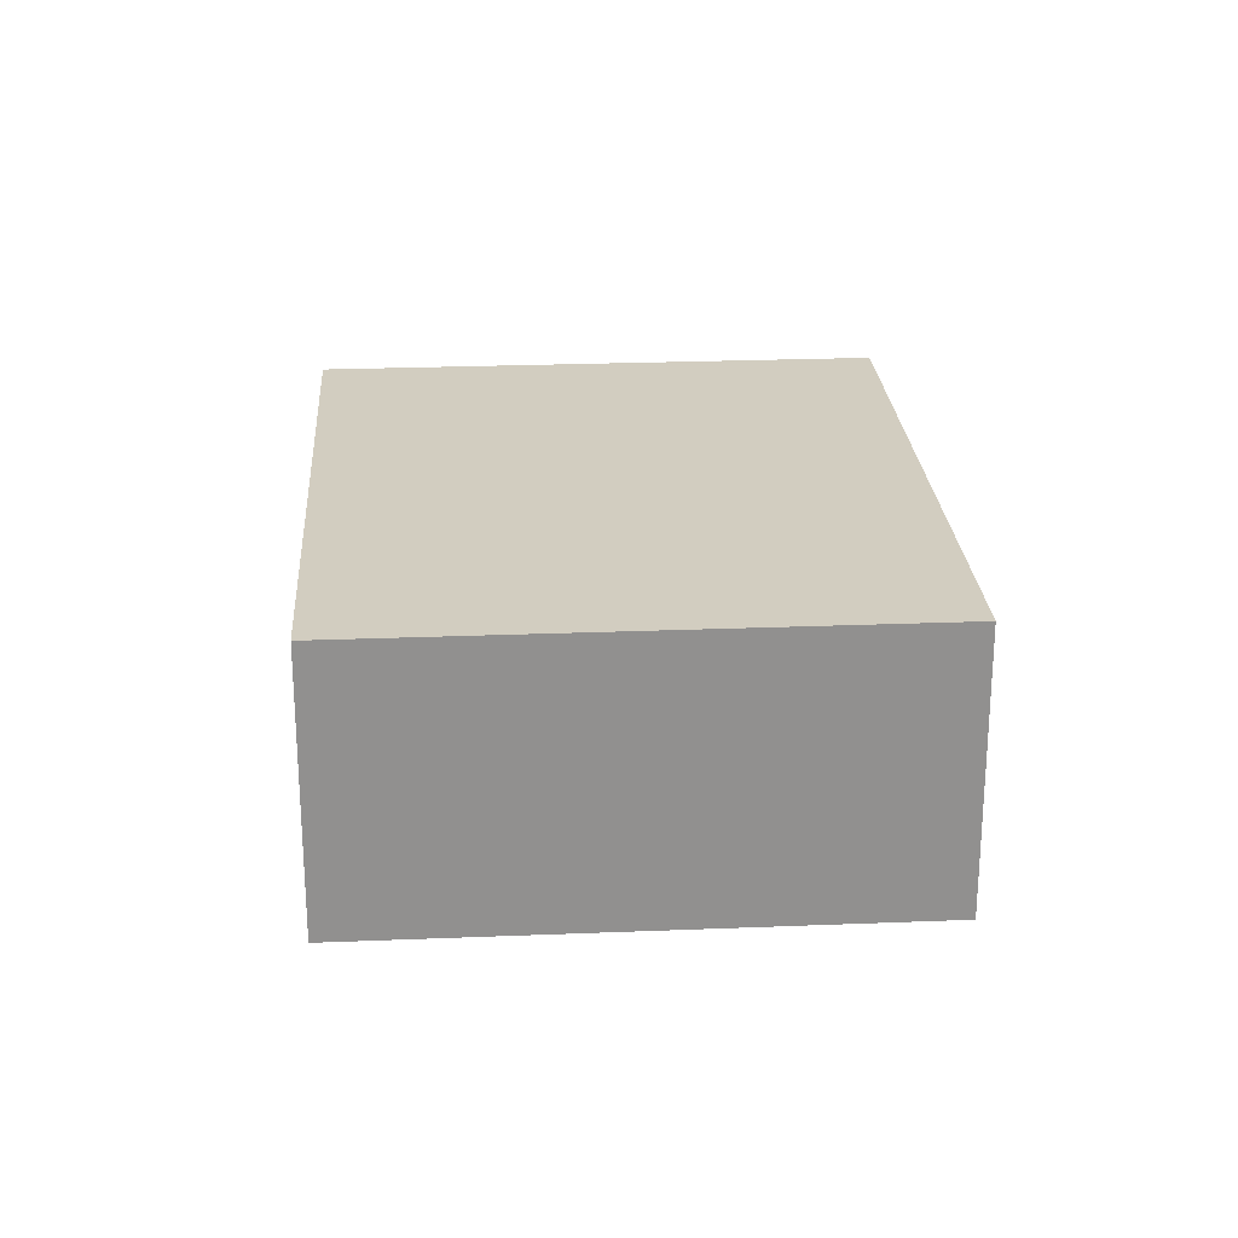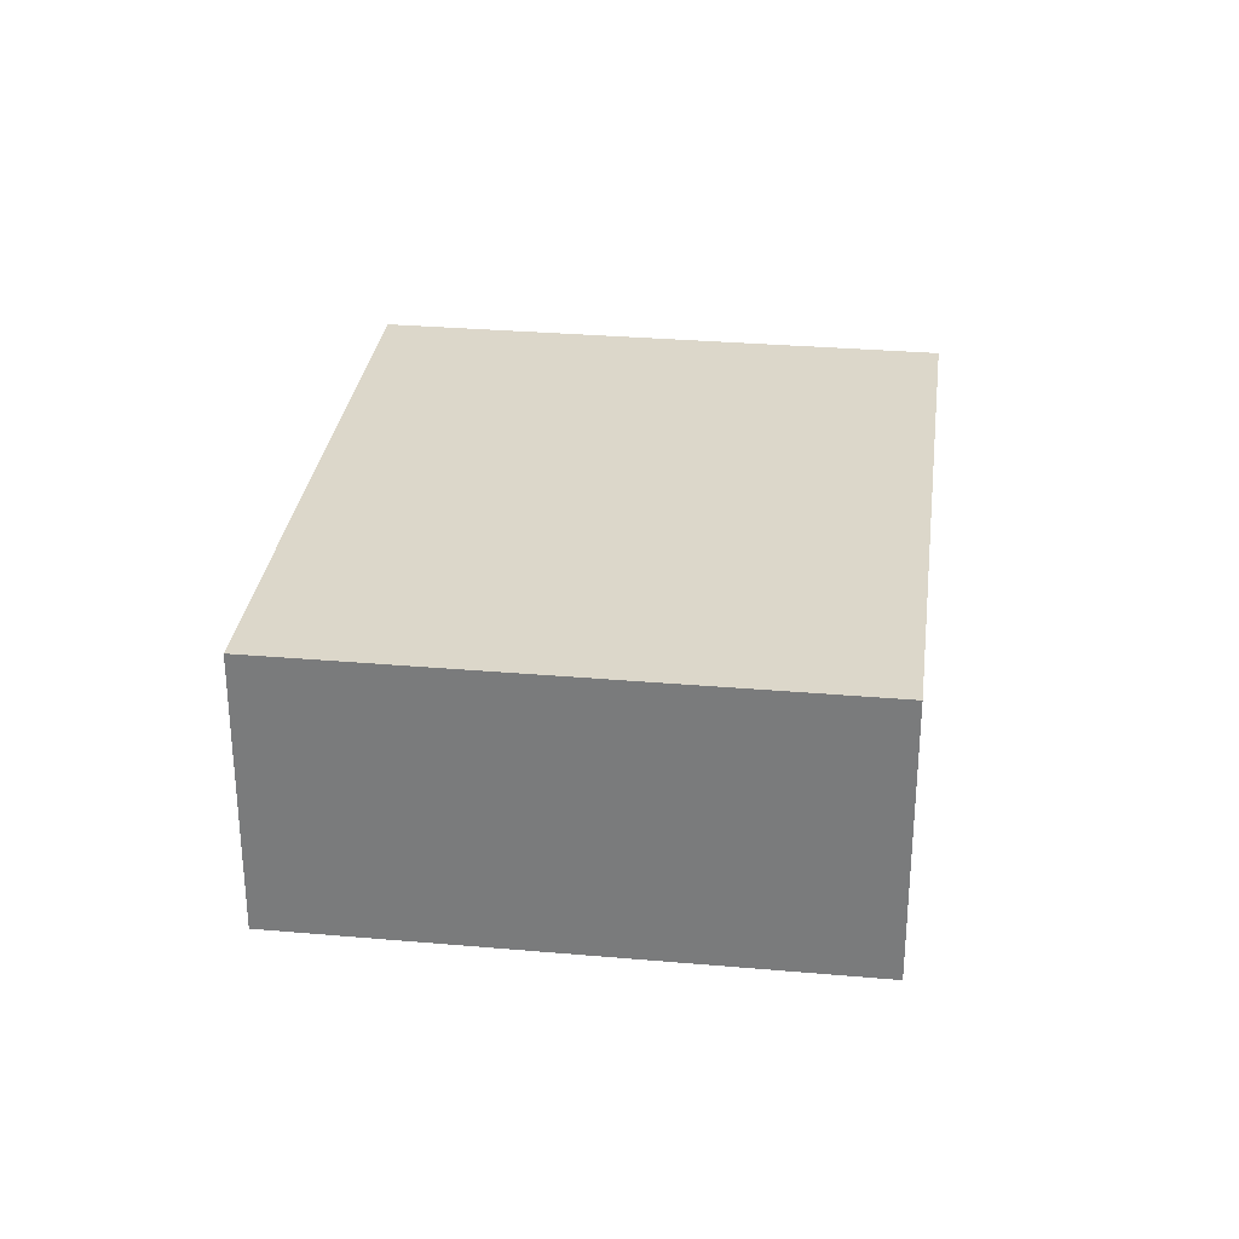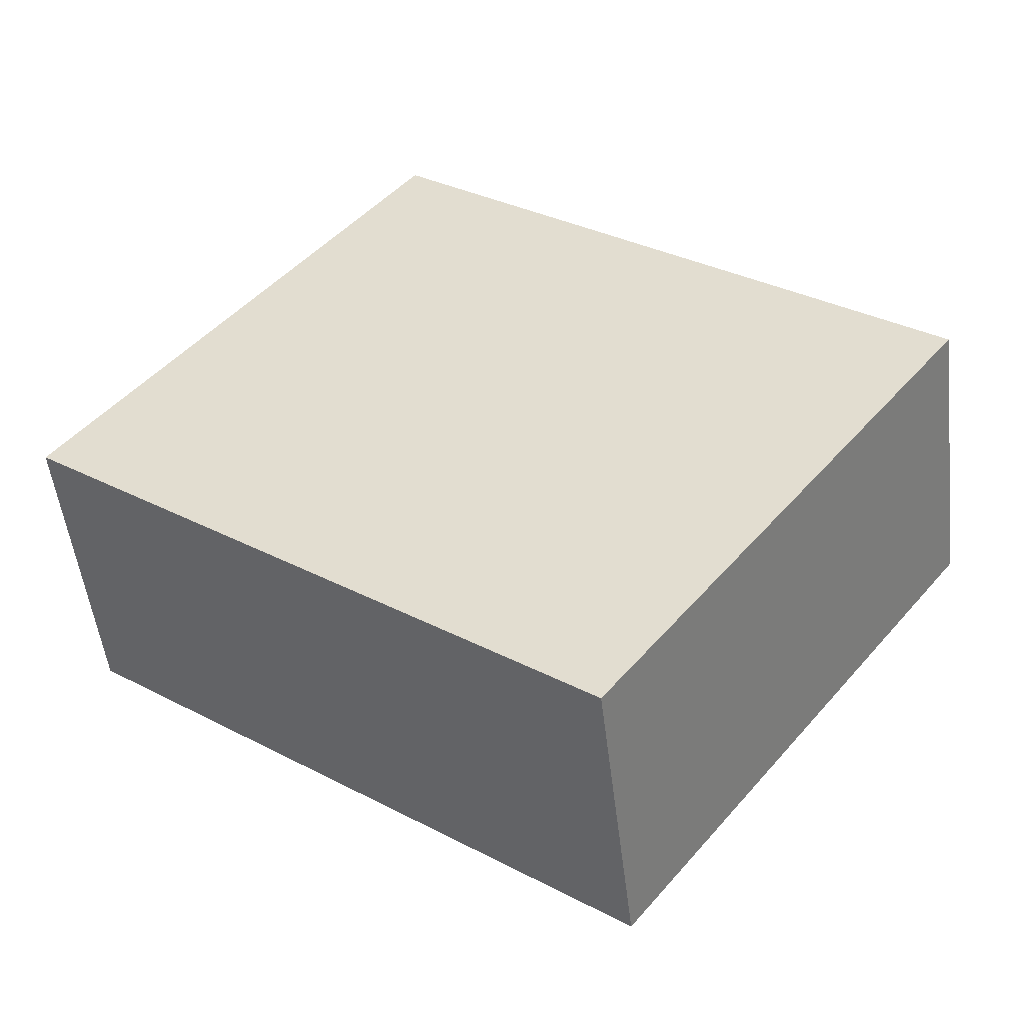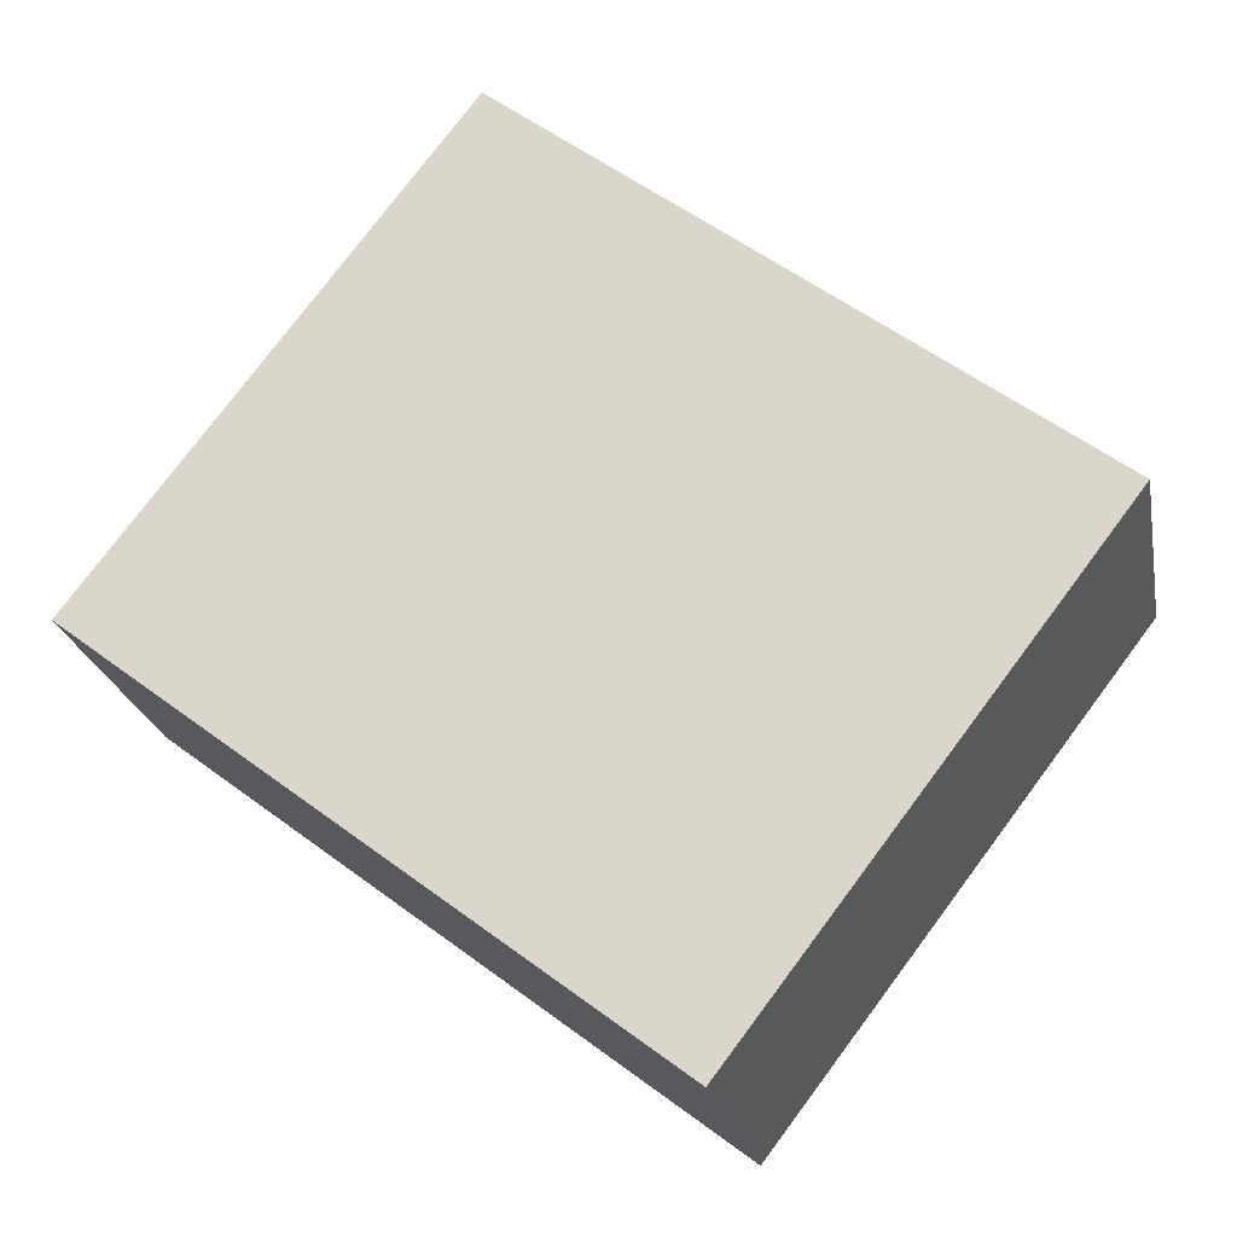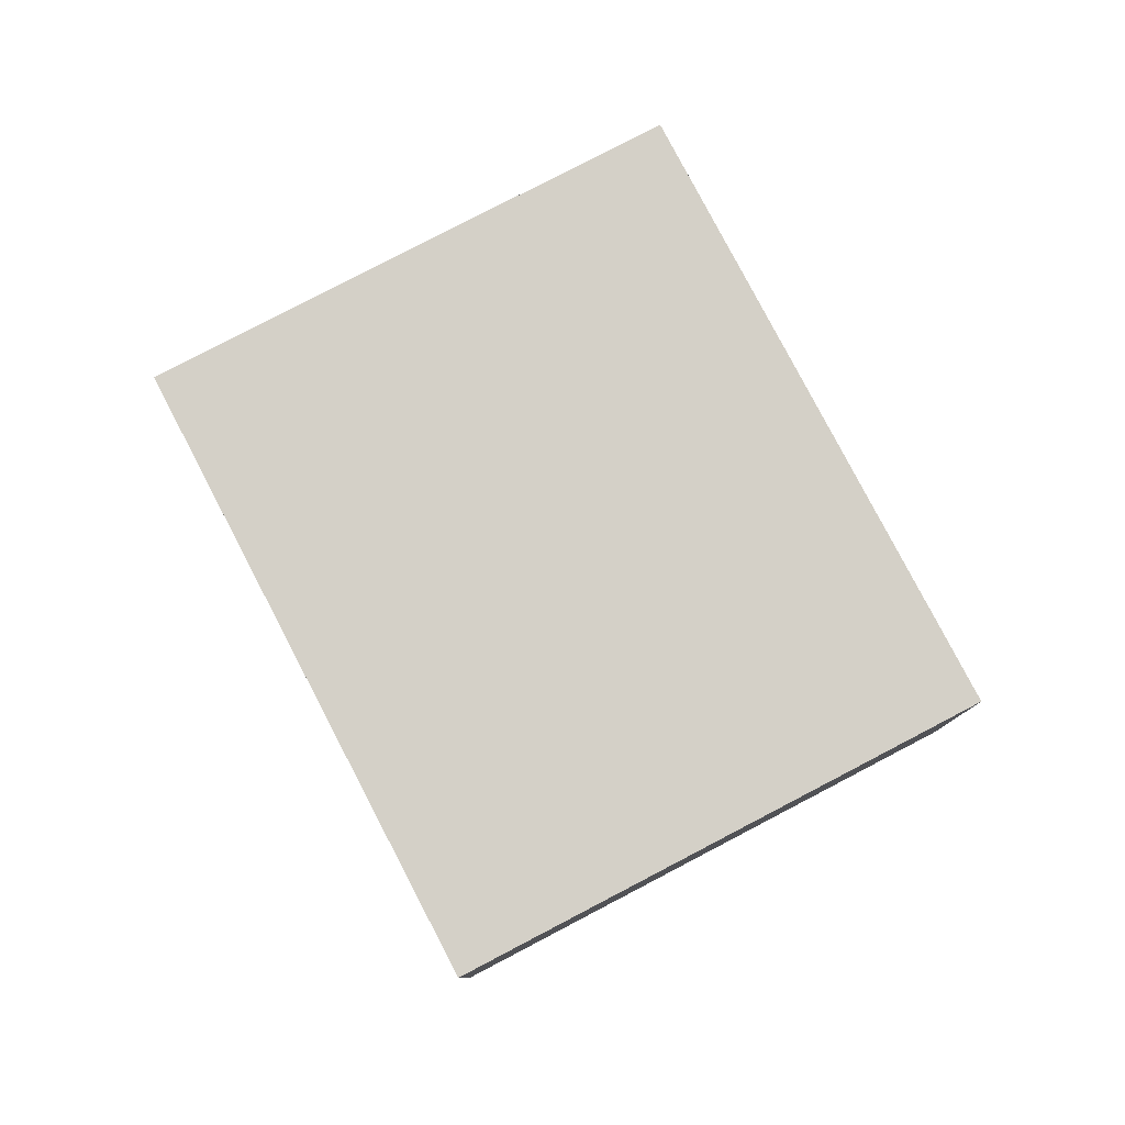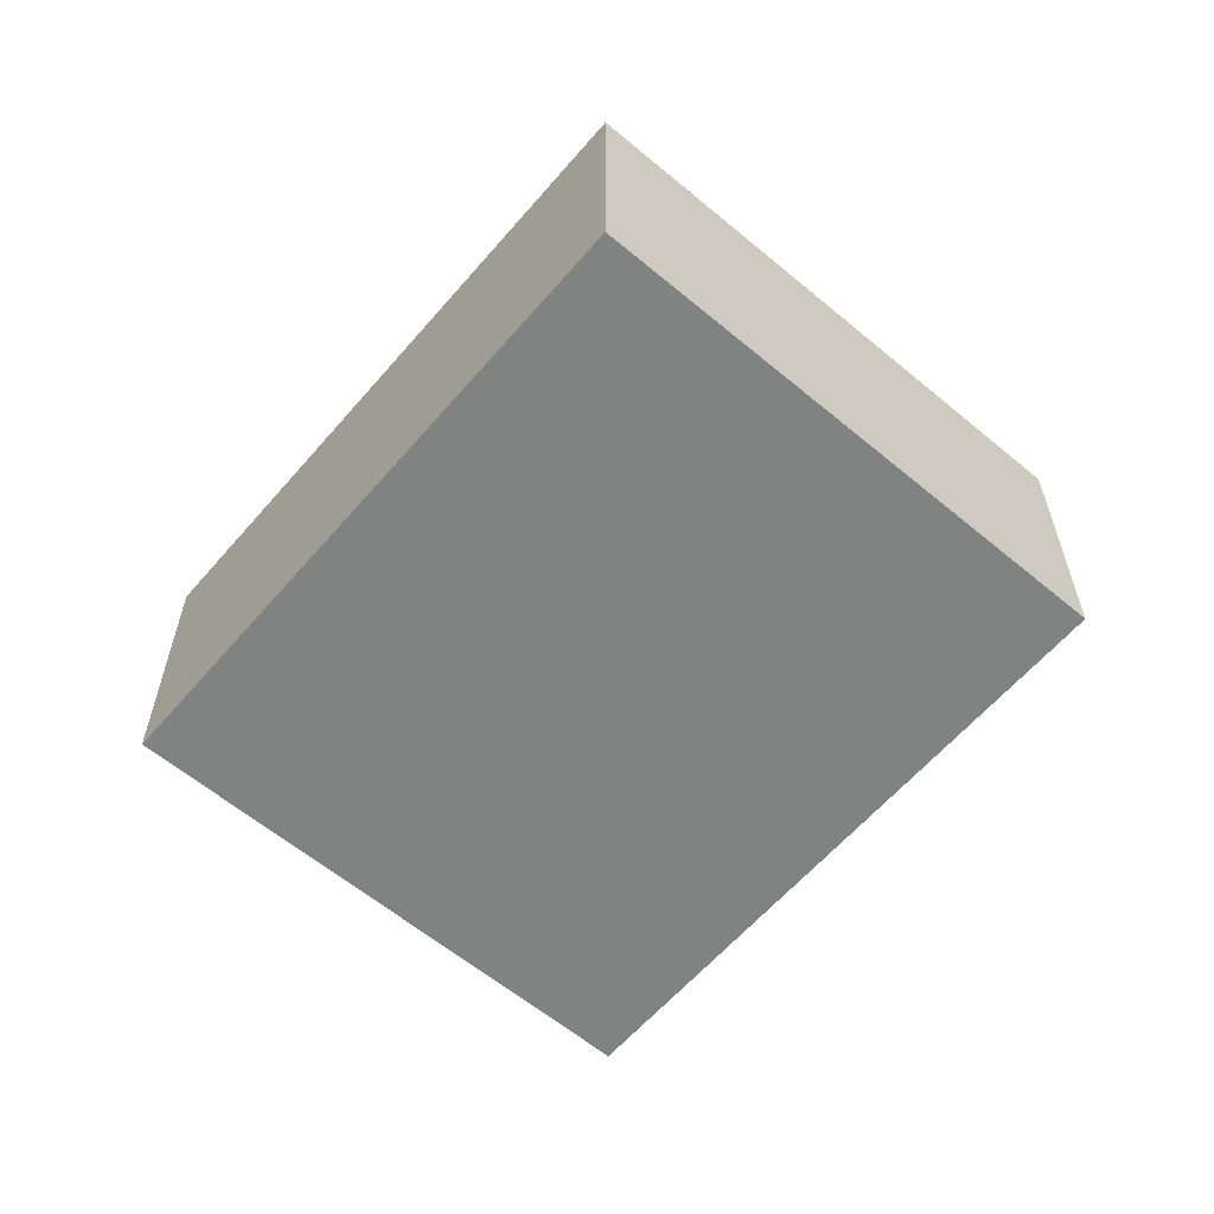
<metadata>
{"format":"obj","ext":"obj","renderer":"f3d","projection":"perspective","resolution":1024,"background":"white","views":[{"elev":24.6,"azim":-56.4,"up":"+Y"},{"elev":30.6,"azim":-45.4,"up":"+Y"},{"elev":-50.9,"azim":6.8,"up":"+Z"},{"elev":-22.1,"azim":10.6,"up":"+Z"},{"elev":79.9,"azim":99.8,"up":"+Y"},{"elev":-60.6,"azim":-93.1,"up":"+Y"}]}
</metadata>
<code>
v  0 1.576 9.65e-17
v  4.879 1.576 0.28
v  2.945 1.576 -2.251
v  1.934 1.576 2.531
v  2.945 1.378e-16 -2.251
v  0 0 0
v  1.934 -1.55e-16 2.531
v  4.879 -1.715e-17 0.28
g defaultobject
f 1 2 3
f 2 1 4
f 5 1 3
f 1 5 6
f 6 4 1
f 4 6 7
f 7 2 4
f 2 7 8
f 8 3 2
f 3 8 5
f 8 6 5
f 6 8 7

</code>
